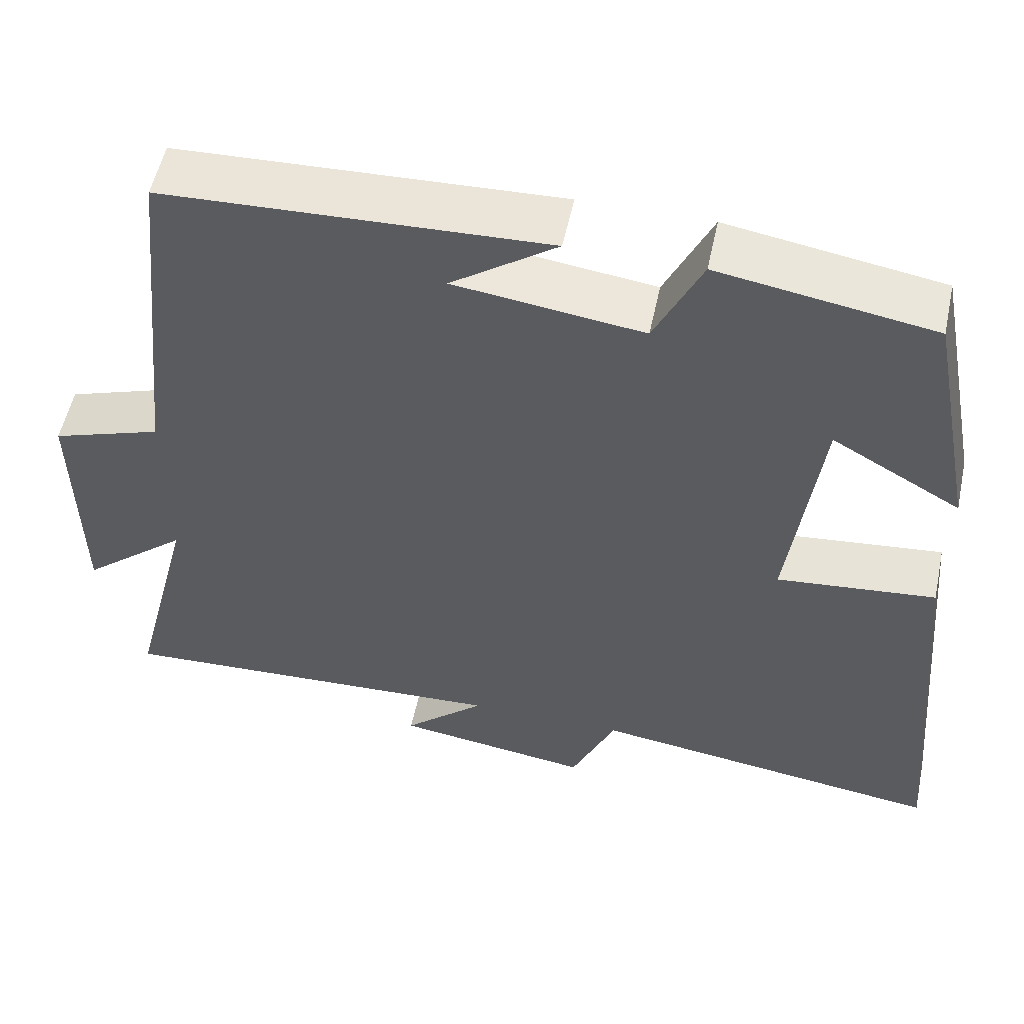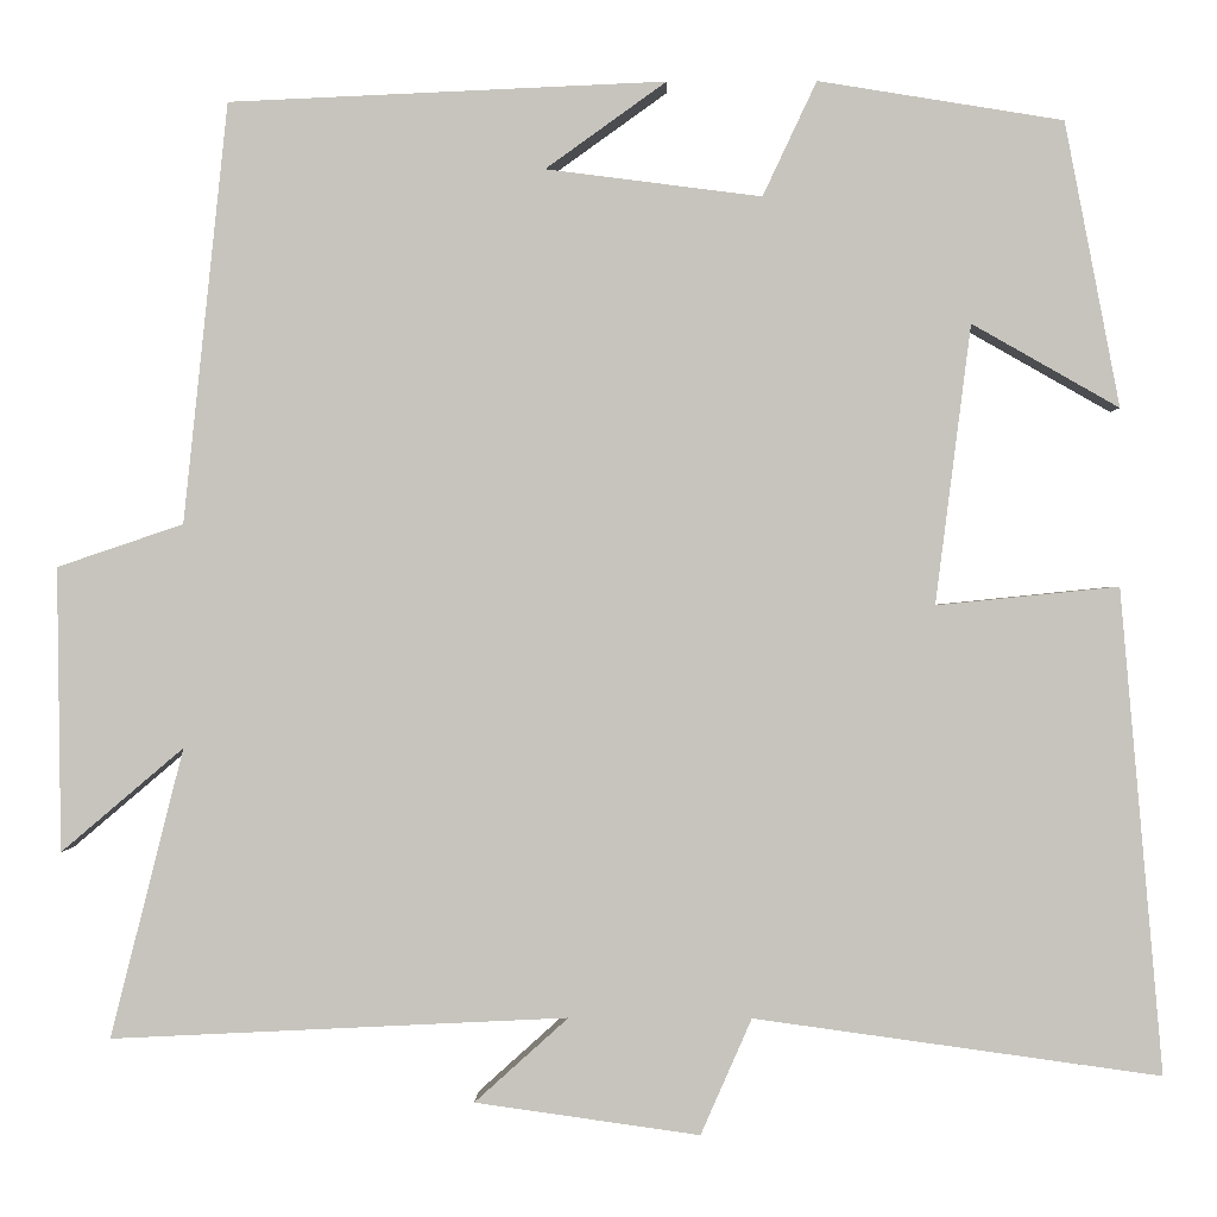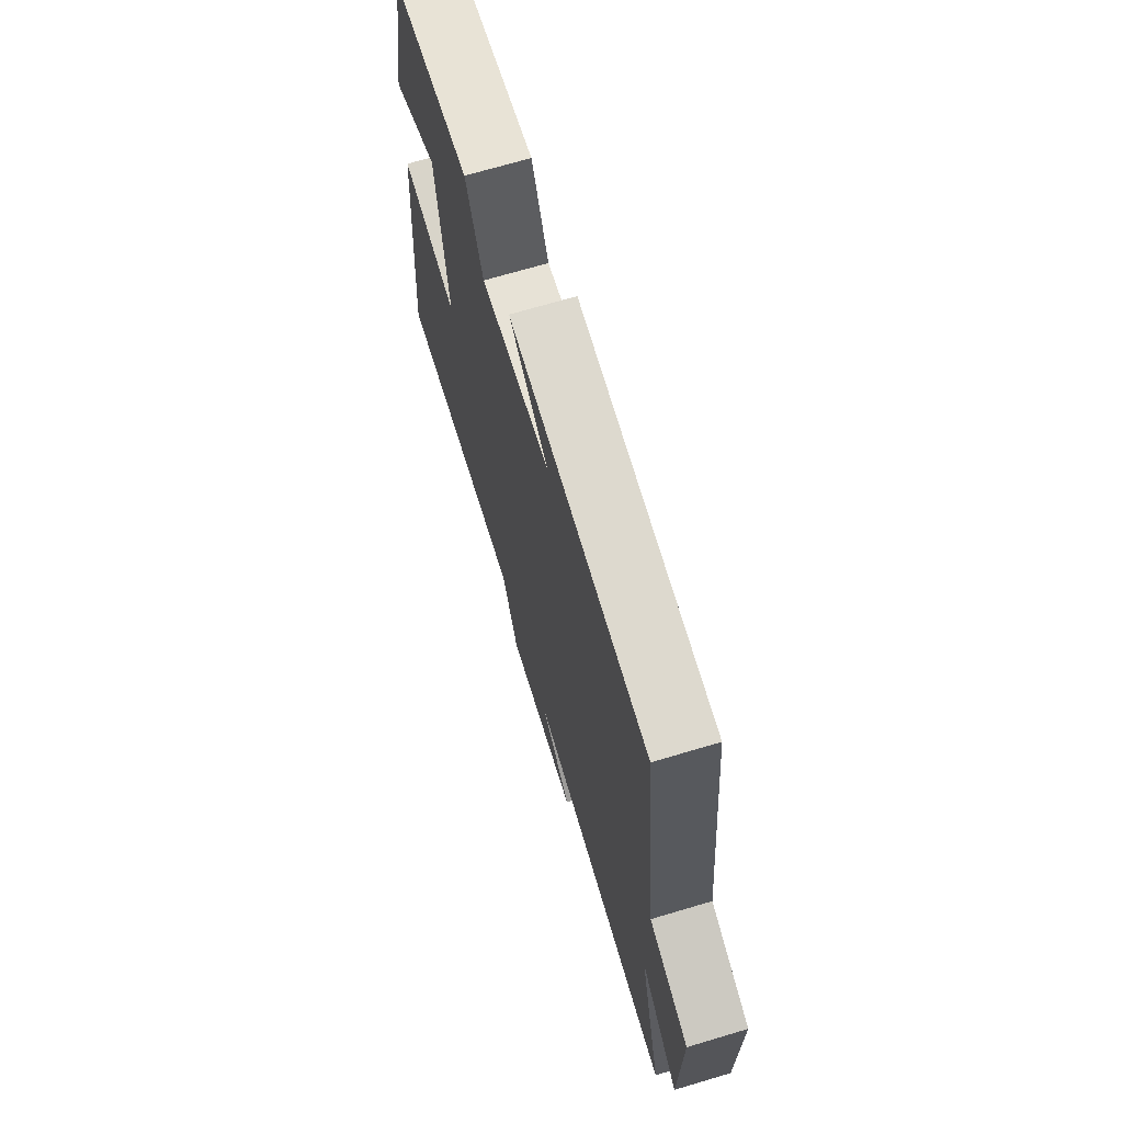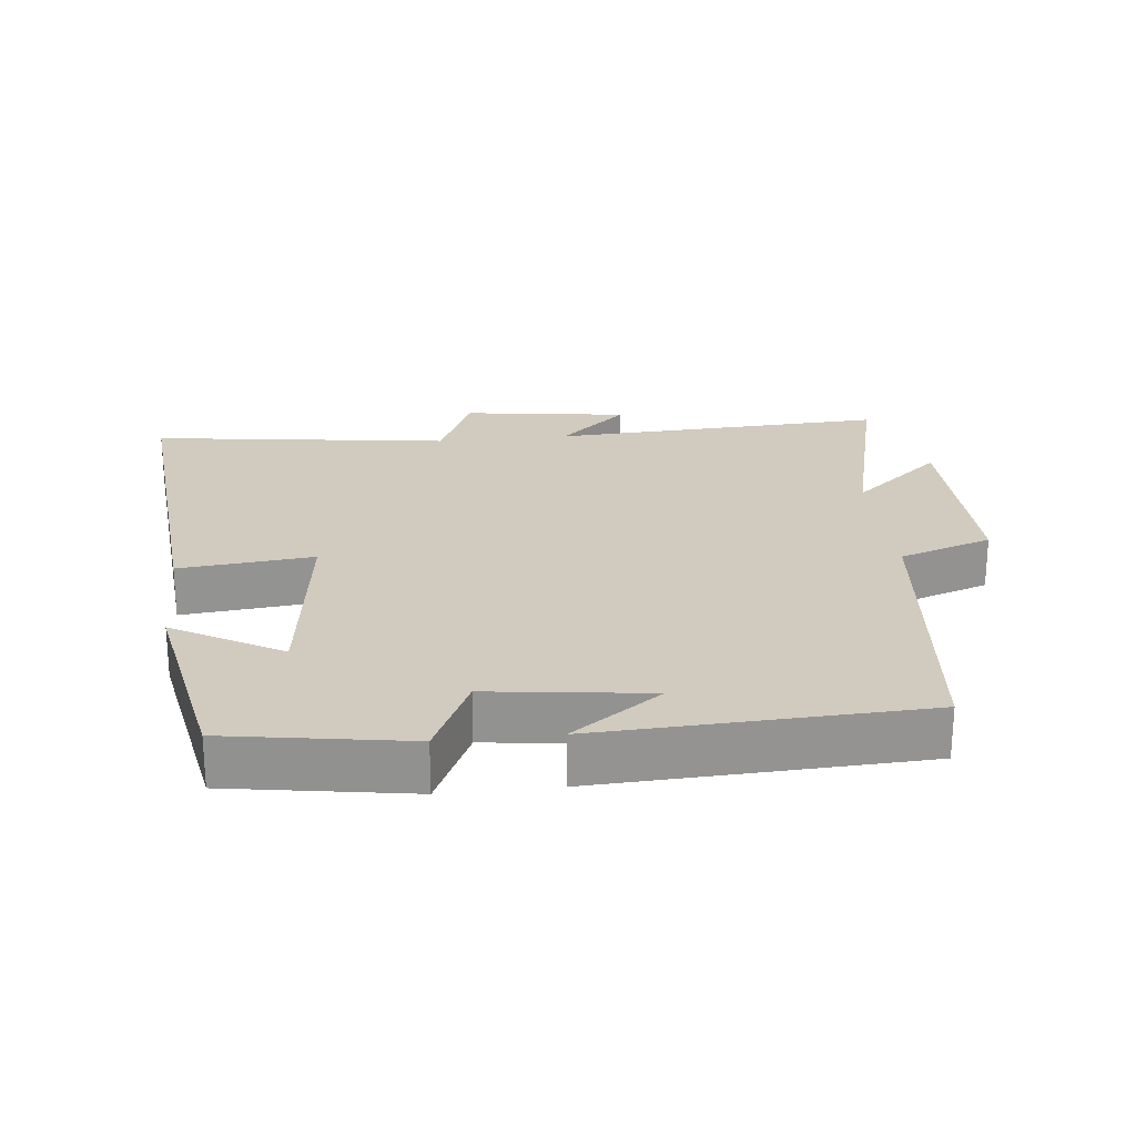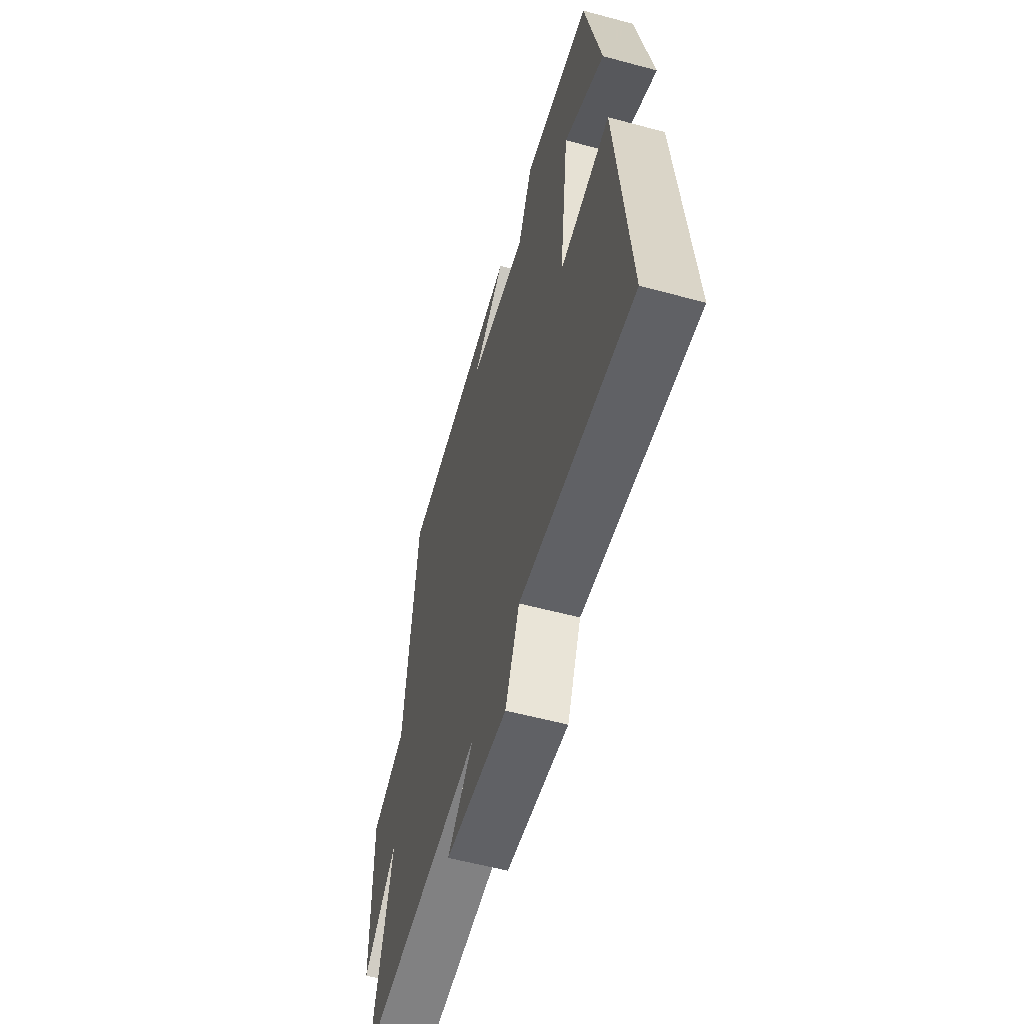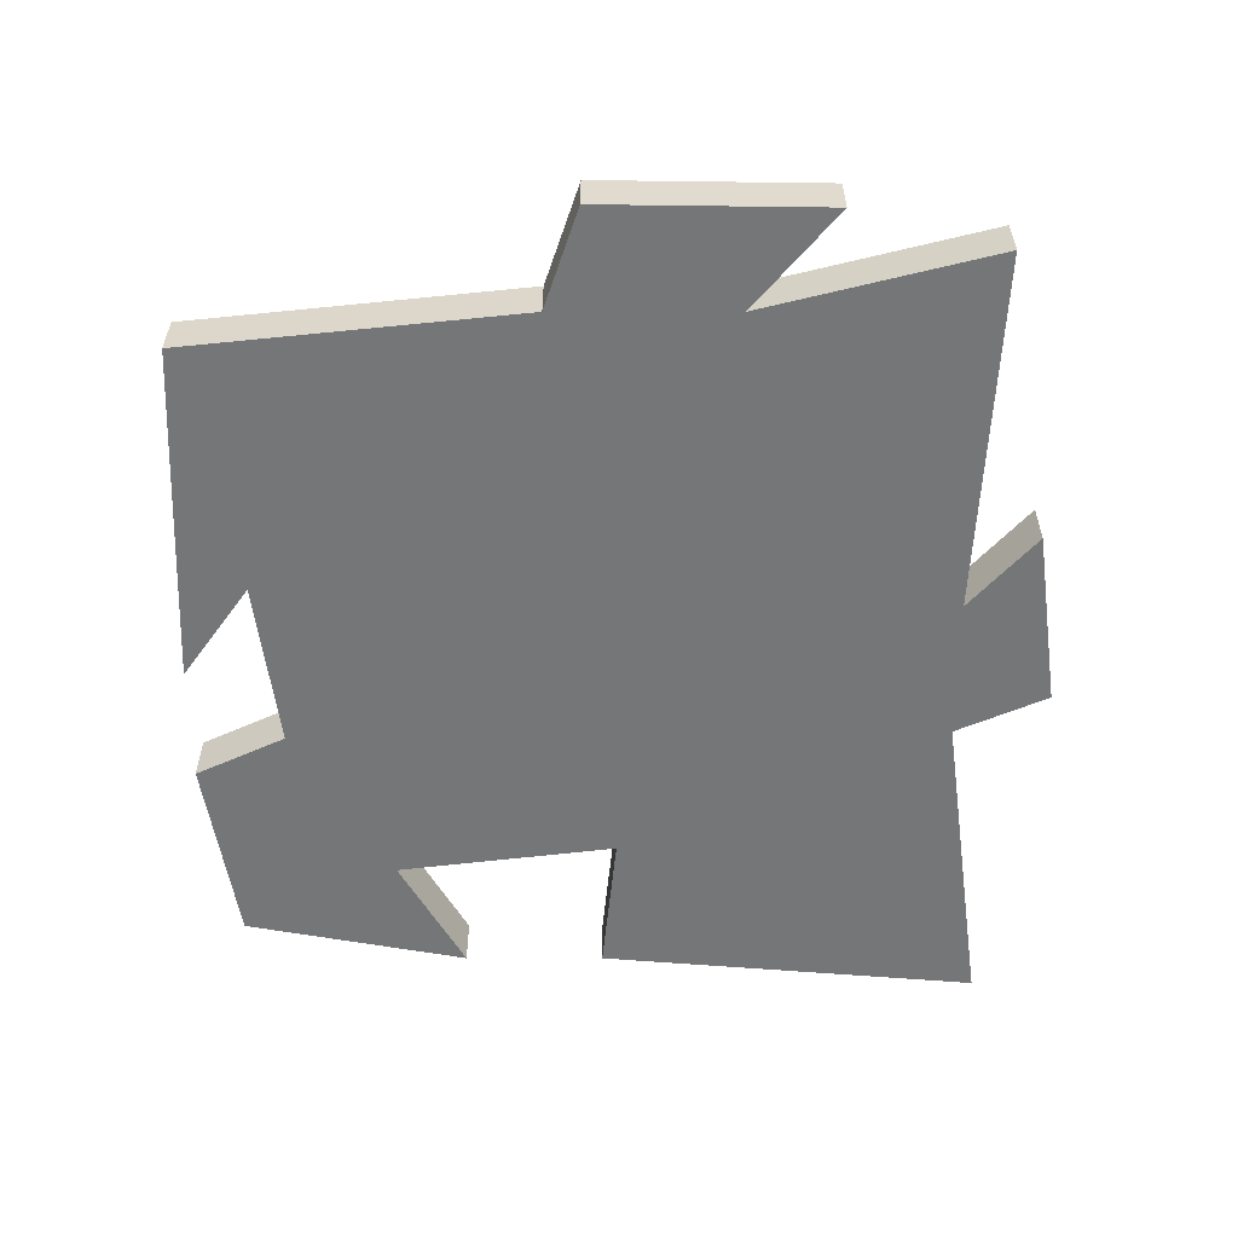
<metadata>
{"format":"obj","ext":"obj","renderer":"f3d","projection":"perspective","resolution":1024,"background":"white","views":[{"elev":54.4,"azim":-168.0,"up":"+Z"},{"elev":0.2,"azim":-178.7,"up":"+Z"},{"elev":69.7,"azim":73.4,"up":"+Z"},{"elev":23.6,"azim":-6.2,"up":"+Y"},{"elev":-57.7,"azim":-105.6,"up":"+Z"},{"elev":-56.8,"azim":90.0,"up":"+Y"}]}
</metadata>
<code>
v 0.452 0.07 0.48
v 0.5 0.07 0.028
v 0.636 0.07 -0.018
v 0.632 0.07 -0.324
v 0.5 0.07 -0.212
v 0.579 0.07 -0.524
v 0.087 0.07 -0.5
v 0.188 0.07 -0.591
v -0.054 0.07 -0.625
v -0.109 0.07 -0.5
v -0.546 0.07 -0.56
v -0.5 0.07 -0.039
v -0.304 0.07 -0.059
v -0.342 0.07 0.241
v -0.5 0.07 0.151
v -0.441 0.07 0.457
v -0.178 0.07 0.5
v -0.12 0.07 0.377
v 0.112 0.07 0.407
v -0.018 0.07 0.5
v 0.452 0 0.48
v 0.5 0 0.028
v 0.636 0 -0.018
v 0.632 0 -0.324
v 0.5 0 -0.212
v 0.579 0 -0.524
v 0.087 0 -0.5
v 0.188 0 -0.591
v -0.054 0 -0.625
v -0.109 0 -0.5
v -0.546 0 -0.56
v -0.5 0 -0.039
v -0.304 0 -0.059
v -0.342 0 0.241
v -0.5 0 0.151
v -0.441 0 0.457
v -0.178 0 0.5
v -0.12 0 0.377
v 0.112 0 0.407
v -0.018 0 0.5
f 19 20 1
f 15 16 17 18
f 14 15 18
f 13 14 18 19
f 10 11 12 13
f 10 13 19 1
f 7 8 9 10
f 5 6 7
f 5 7 10 1
f 2 3 4 5
f 1 2 5
f 21 40 39
f 38 37 36 35
f 38 35 34
f 39 38 34 33
f 33 32 31 30
f 21 39 33 30
f 30 29 28 27
f 27 26 25
f 21 30 27 25
f 25 24 23 22
f 25 22 21
f 1 21 22 2
f 2 22 23 3
f 3 23 24 4
f 4 24 25 5
f 5 25 26 6
f 6 26 27 7
f 7 27 28 8
f 8 28 29 9
f 9 29 30 10
f 10 30 31 11
f 11 31 32 12
f 12 32 33 13
f 13 33 34 14
f 14 34 35 15
f 15 35 36 16
f 16 36 37 17
f 17 37 38 18
f 18 38 39 19
f 19 39 40 20
f 20 40 21 1

</code>
